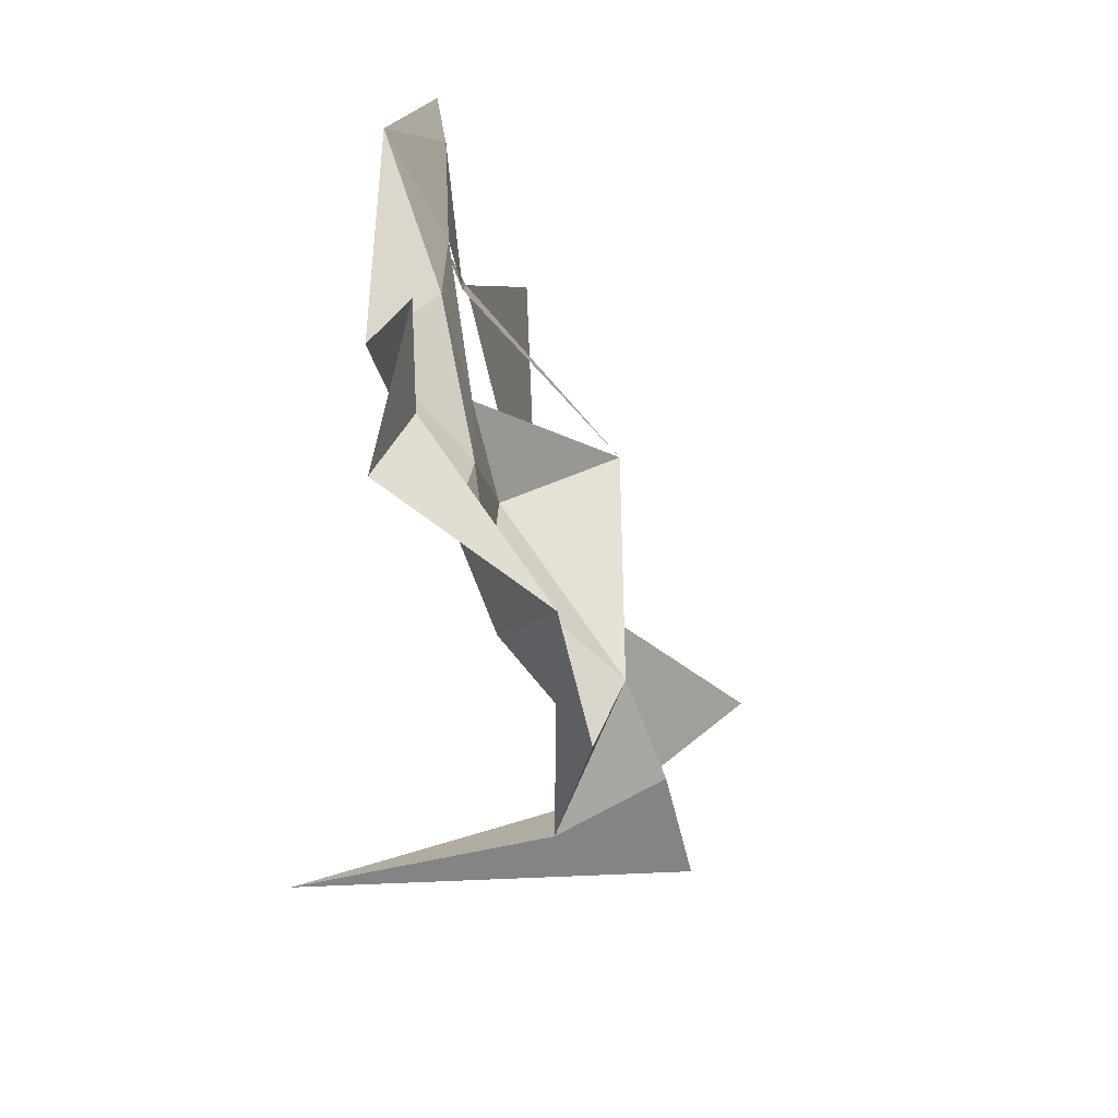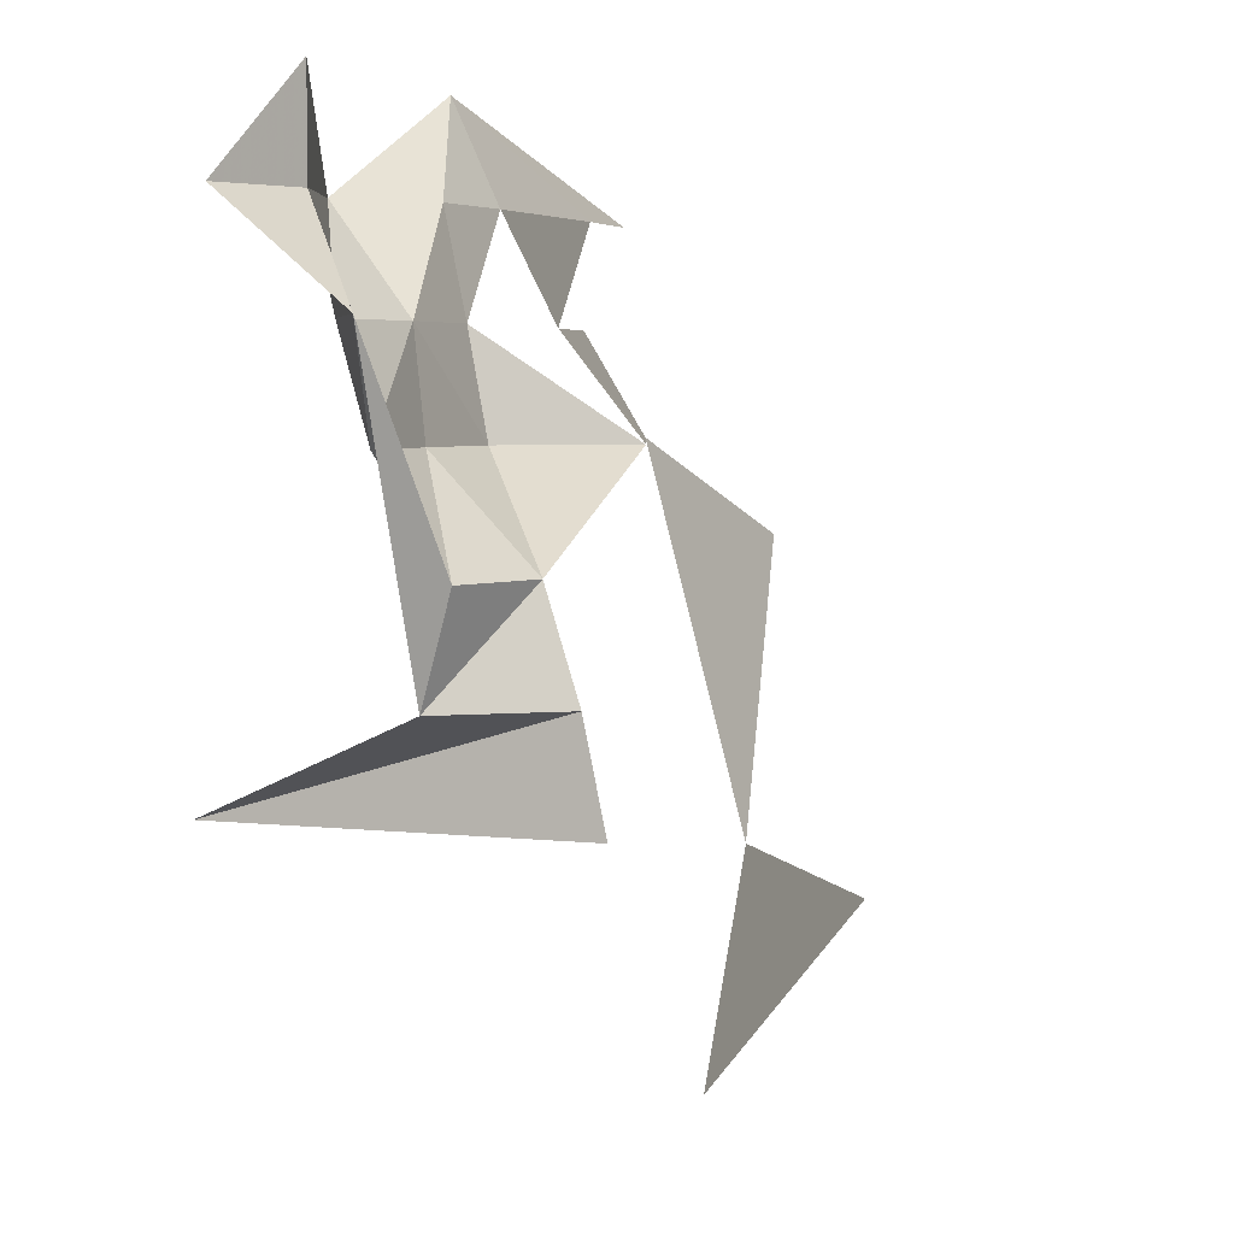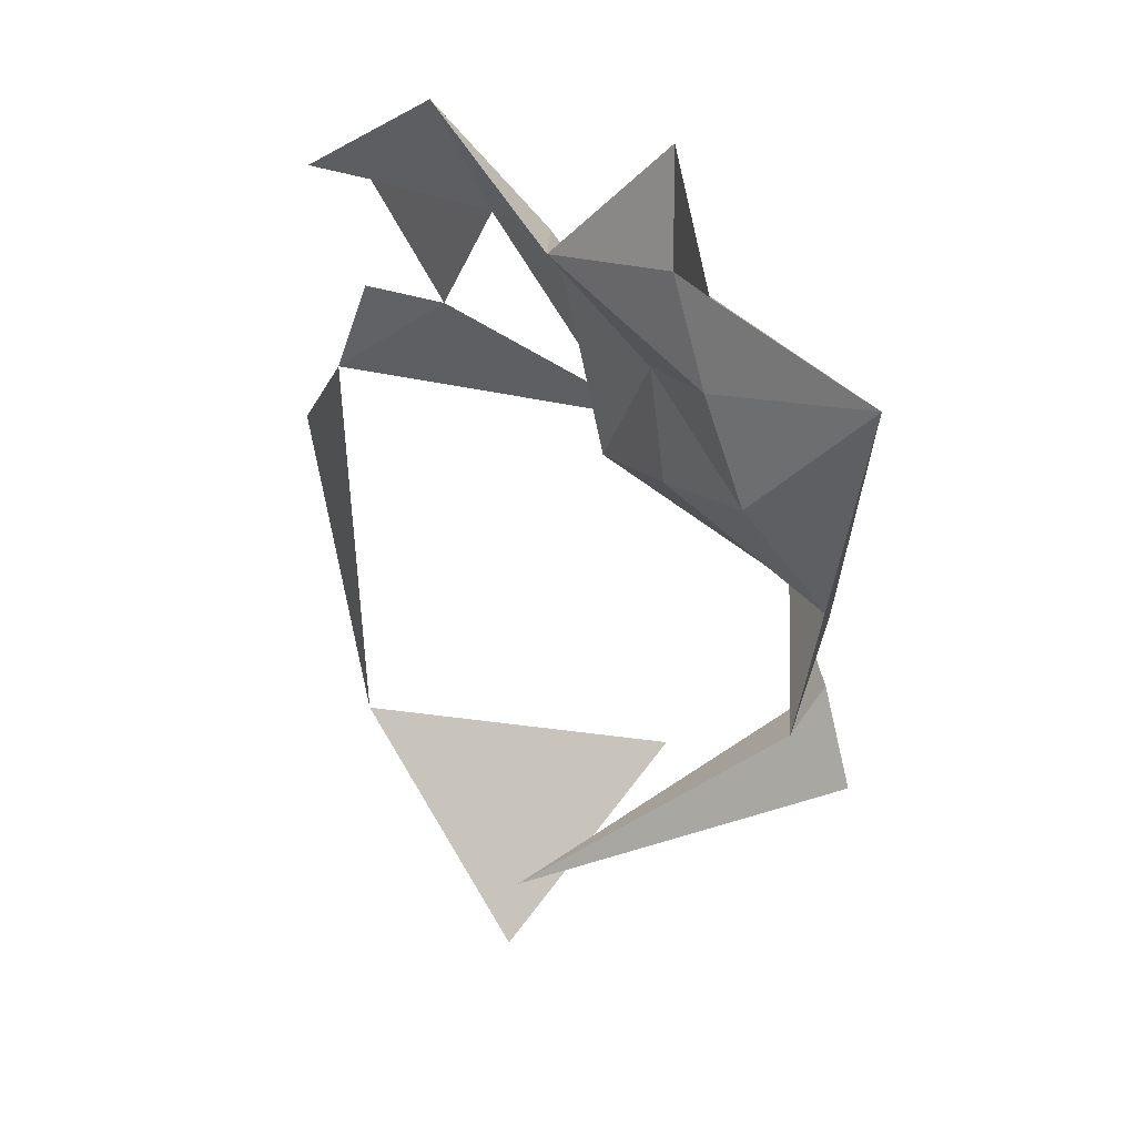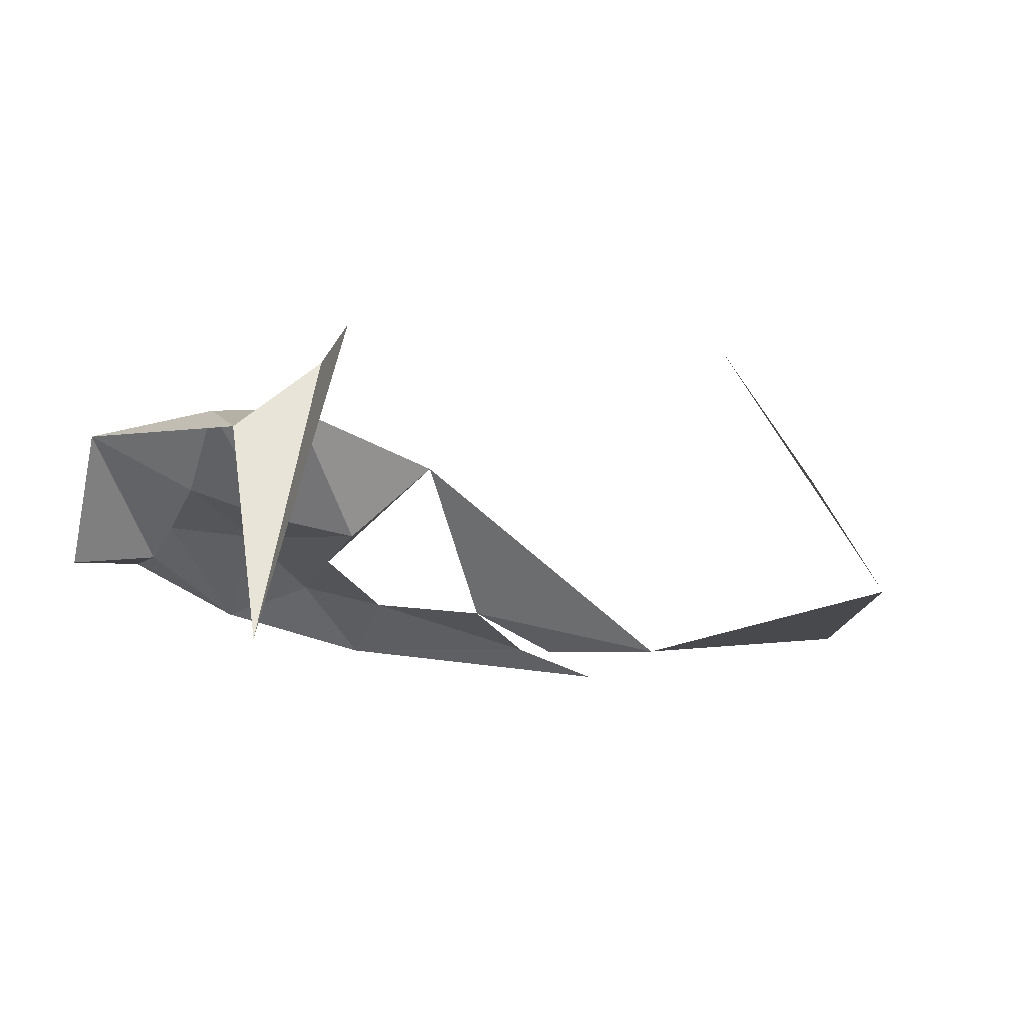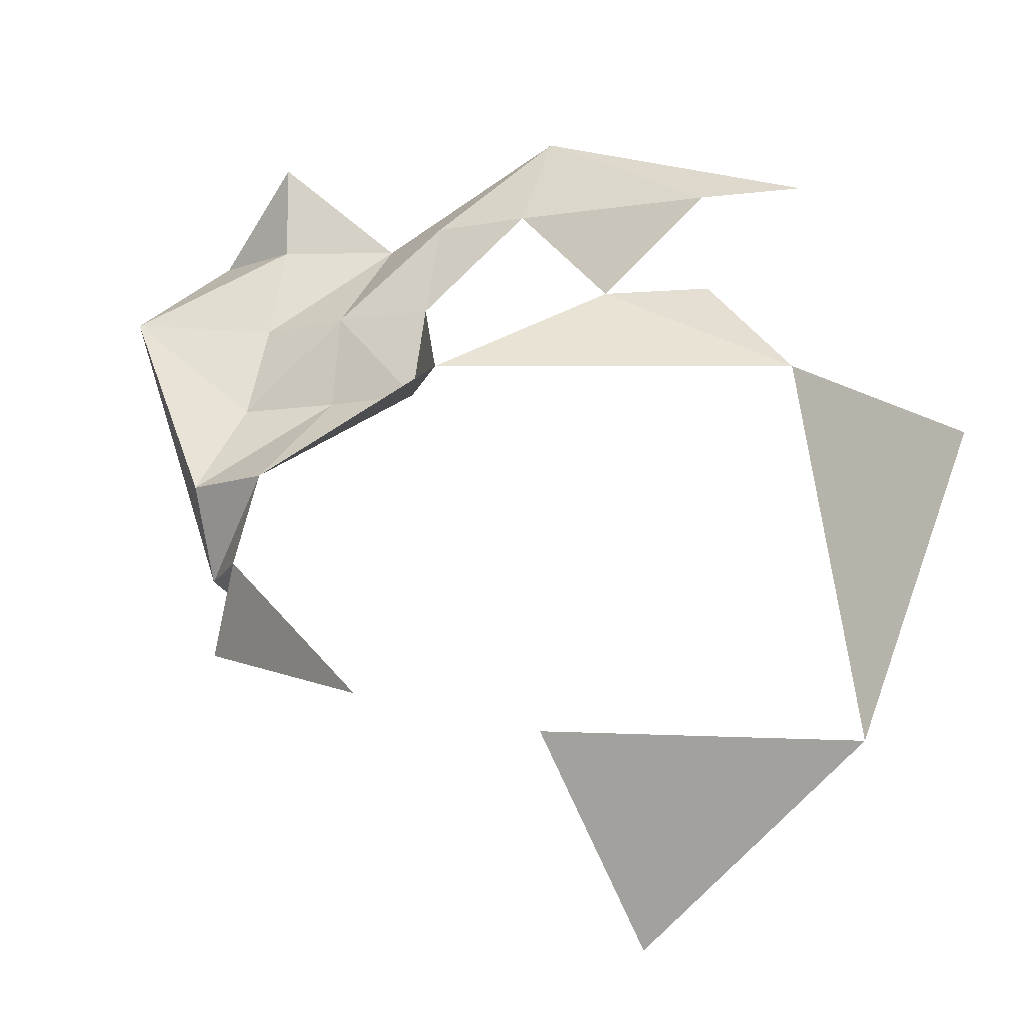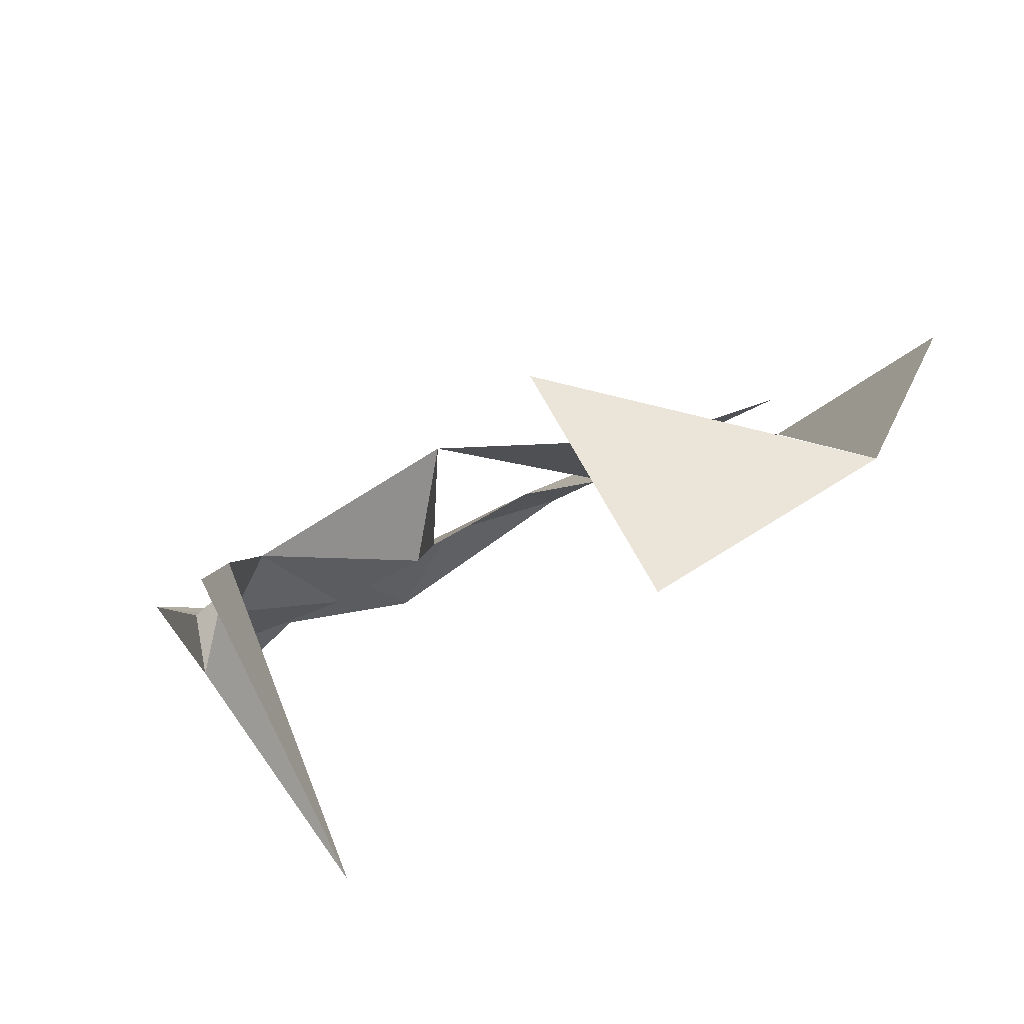
<metadata>
{"format":"obj","ext":"obj","renderer":"f3d","projection":"perspective","resolution":1024,"background":"white","views":[{"elev":32.8,"azim":-77.3,"up":"+Y"},{"elev":4.4,"azim":-53.3,"up":"+Y"},{"elev":17.5,"azim":-109.2,"up":"+Y"},{"elev":-6.6,"azim":-21.5,"up":"+Z"},{"elev":-10.8,"azim":36.3,"up":"+Y"},{"elev":-70.8,"azim":38.8,"up":"+Y"}]}
</metadata>
<code>
v -96 28 -136
v -136 108 -139
v -96 68 -168
v 184 -92 -220
v 144 68 -240
v 224 28 -234
v -96 -12 -149
v -136 108 -139
v -96 28 -136
v -136 148 -197
v -96 188 -193
v -96 148 -193
v -96 108 -182
v -136 108 -139
v -96 148 -193
v -96 68 -168
v -136 108 -139
v -96 108 -182
v -136 108 -139
v -136 148 -197
v -96 148 -193
v -56 68 -180
v -96 68 -168
v -56 108 -185
v 64 108 -220
v 24 148 -214
v 104 148 -236
v 24 148 -214
v 24 188 -236
v 104 148 -236
v -56 -52 -108
v -96 -52 -245
v -56 -12 -118
v -96 148 -193
v -96 188 -193
v -56 148 -221
v -96 -52 -245
v -96 -12 -149
v -56 -12 -118
v -56 -12 -118
v -96 -12 -149
v -56 28 -133
v -56 108 -185
v -96 108 -182
v -56 148 -221
v -96 -12 -149
v -96 28 -136
v -56 28 -133
v -56 28 -133
v -96 28 -136
v -56 68 -180
v -96 108 -182
v -96 148 -193
v -56 148 -221
v -96 28 -136
v -96 68 -168
v -56 68 -180
v -96 68 -168
v -96 108 -182
v -56 108 -185
v -56 28 -133
v -56 68 -180
v -16 68 -187
v -56 108 -185
v -16 108 -196
v -16 68 -187
v -56 68 -180
v -56 108 -185
v -16 68 -187
v 24 148 -214
v -16 148 -206
v 24 188 -236
v -16 108 -196
v -56 108 -185
v -16 148 -206
v -56 108 -185
v -56 148 -221
v -16 148 -206
v -16 108 -196
v -16 148 -206
v 24 148 -214
v -16 68 -187
v -16 108 -196
v 24 68 -152
v -16 148 -206
v -56 148 -221
v 24 188 -236
v -56 28 -133
v -16 68 -187
v 24 68 -152
v 104 -172 -184
v 104 -92 -115
v 184 -92 -220
v 64 108 -220
v 104 108 -239
v 144 68 -240
v 104 148 -236
v 24 188 -236
v 144 148 -250
v 24 68 -152
v 64 108 -220
v 144 68 -240
g ofMesh
f 1 2 3
f 4 5 6
f 7 8 9
f 10 11 12
f 13 14 15
f 16 17 18
f 19 20 21
f 22 23 24
f 25 26 27
f 28 29 30
f 31 32 33
f 34 35 36
f 37 38 39
f 40 41 42
f 43 44 45
f 46 47 48
f 49 50 51
f 52 53 54
f 55 56 57
f 58 59 60
f 61 62 63
f 64 65 66
f 67 68 69
f 70 71 72
f 73 74 75
f 76 77 78
f 79 80 81
f 82 83 84
f 85 86 87
f 88 89 90
f 91 92 93
f 94 95 96
f 97 98 99
f 100 101 102

</code>
